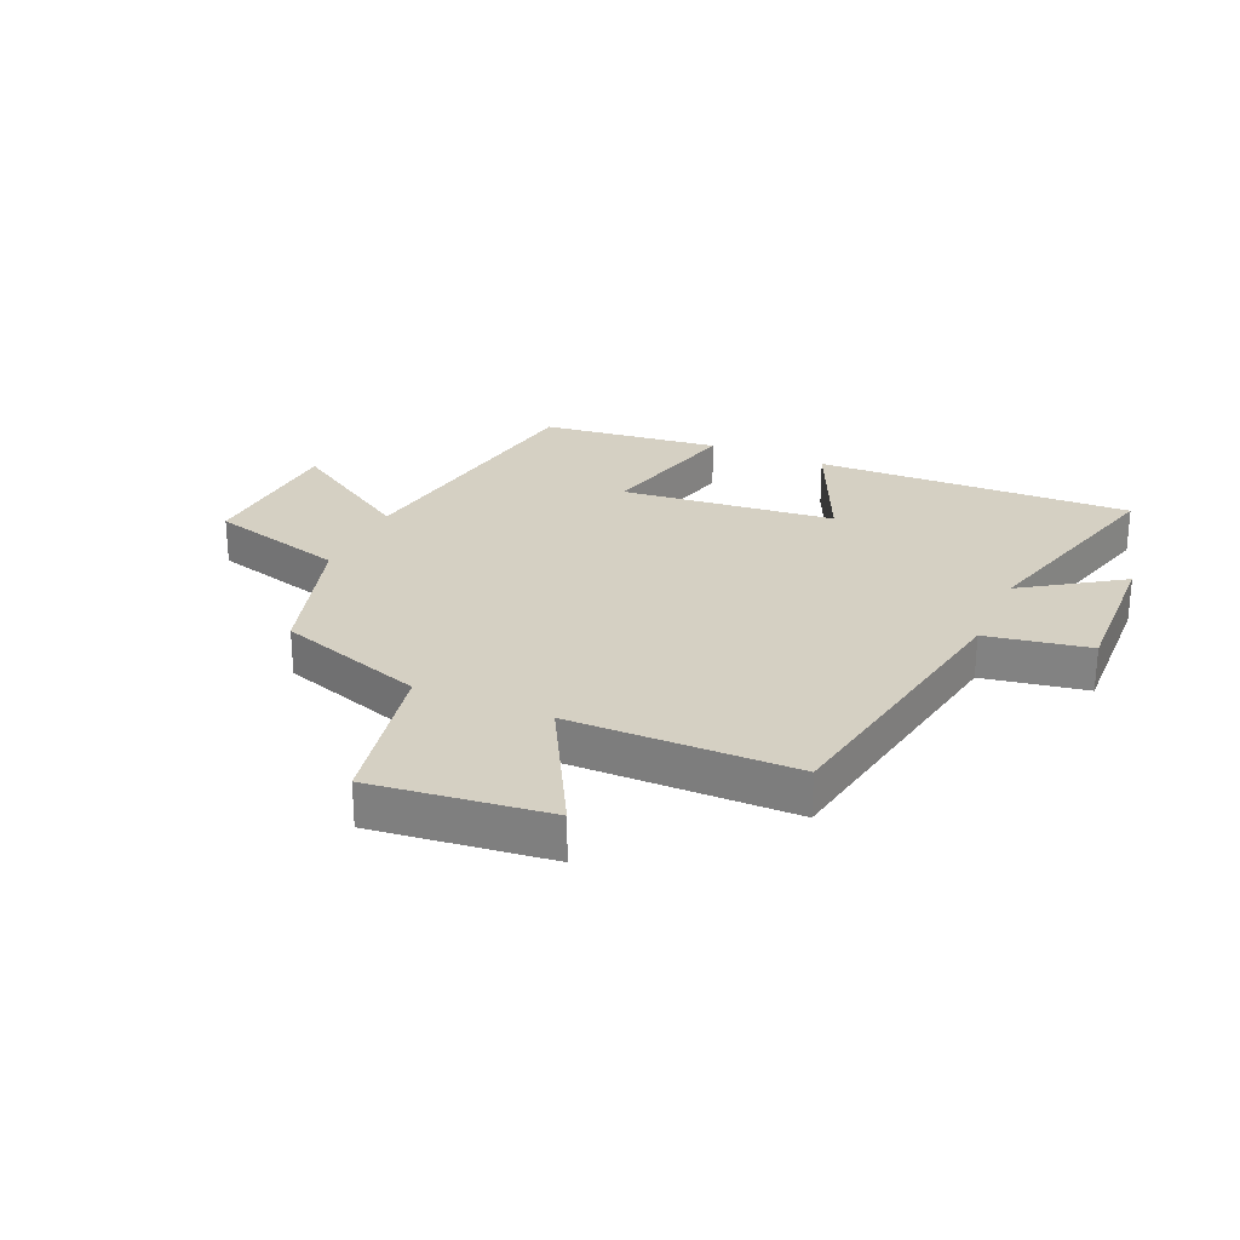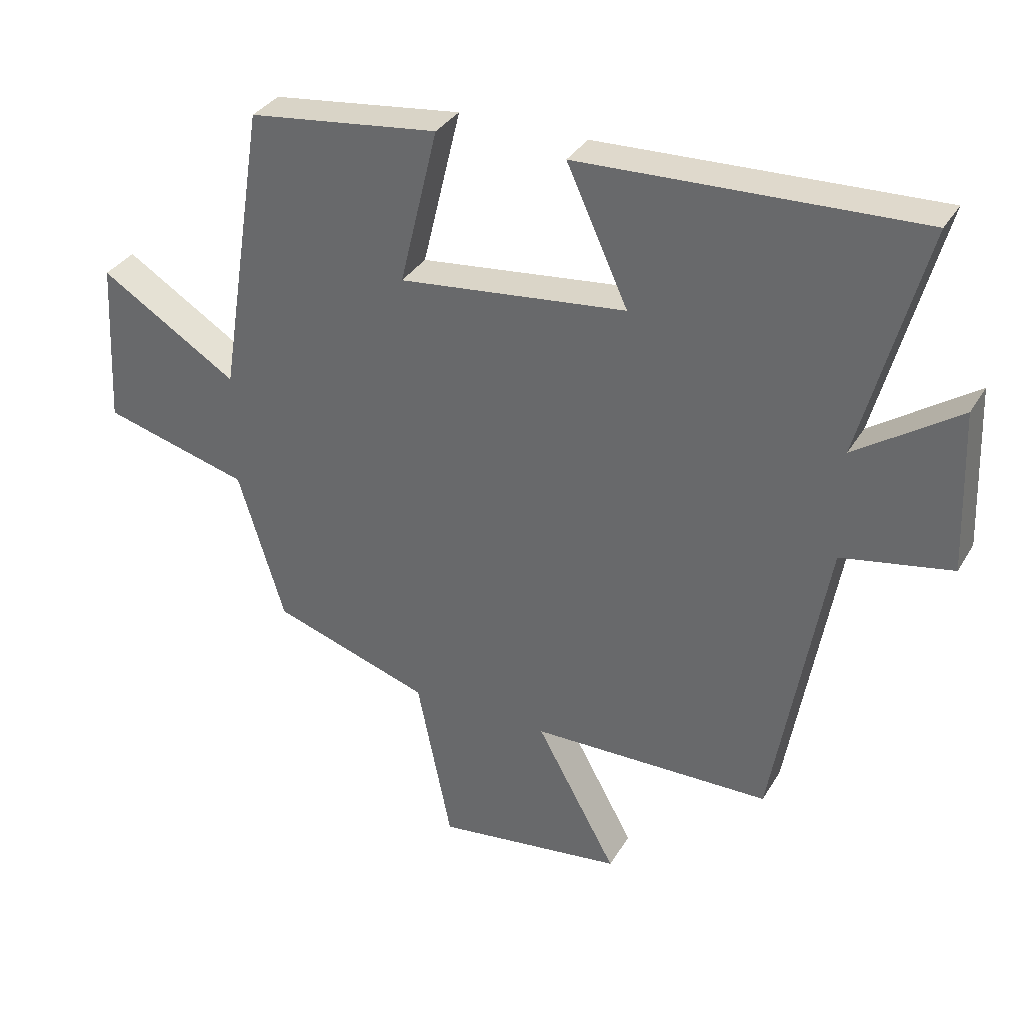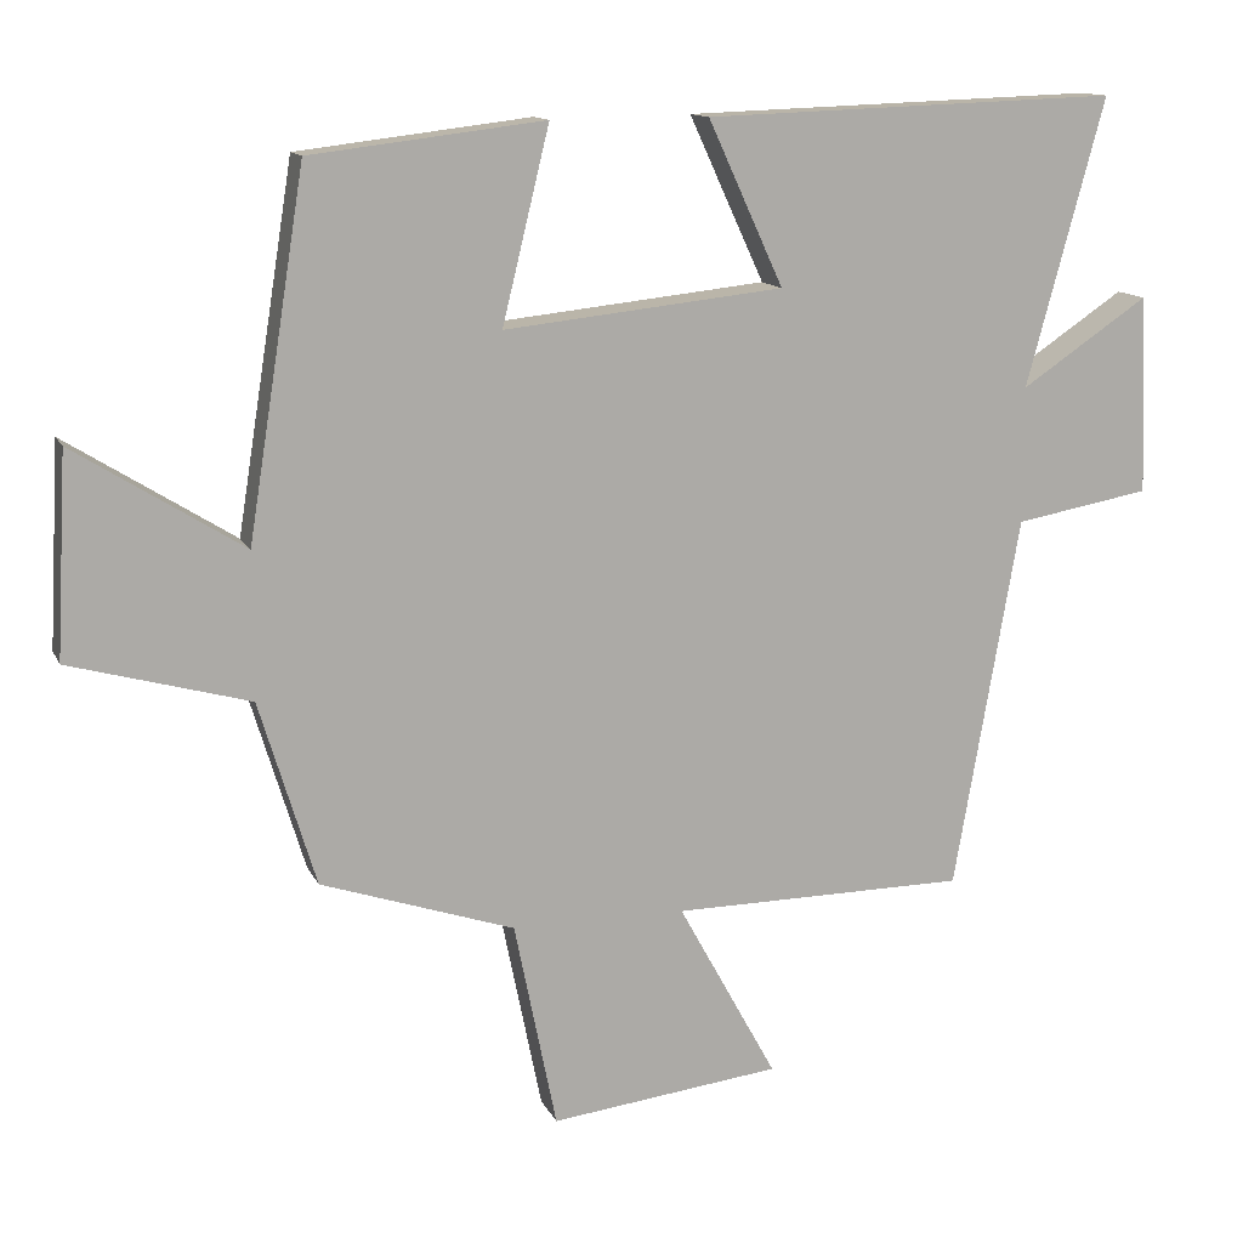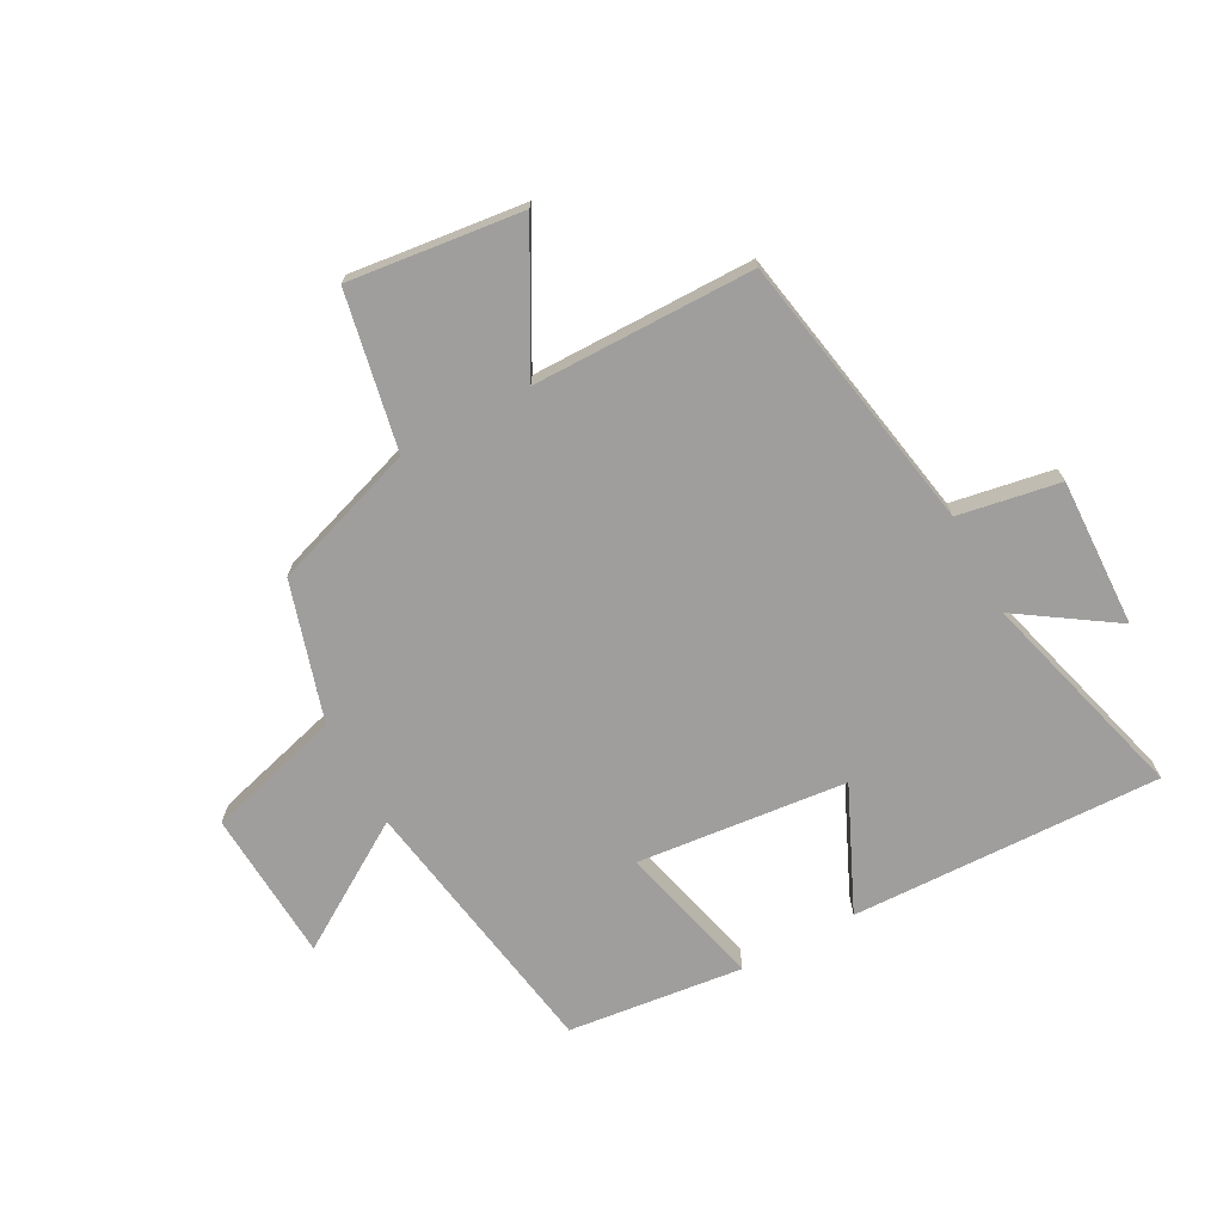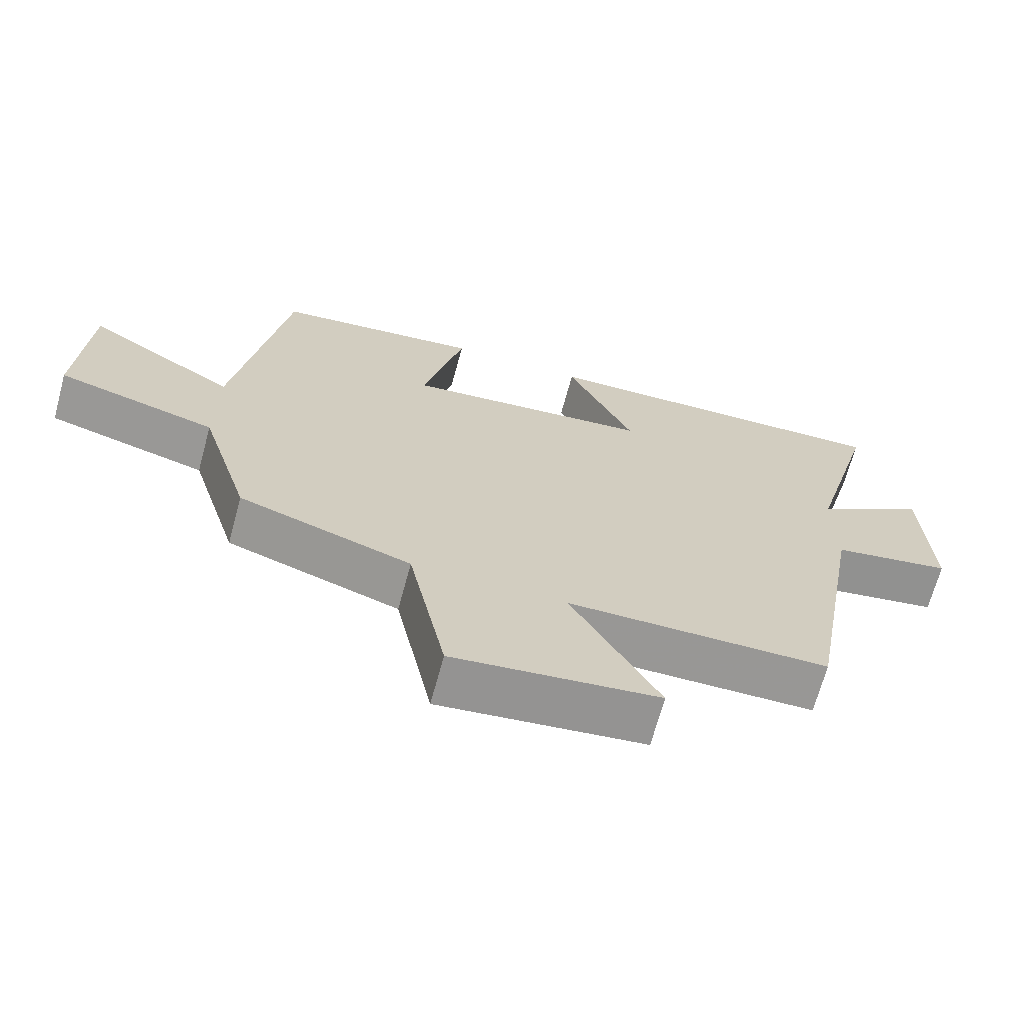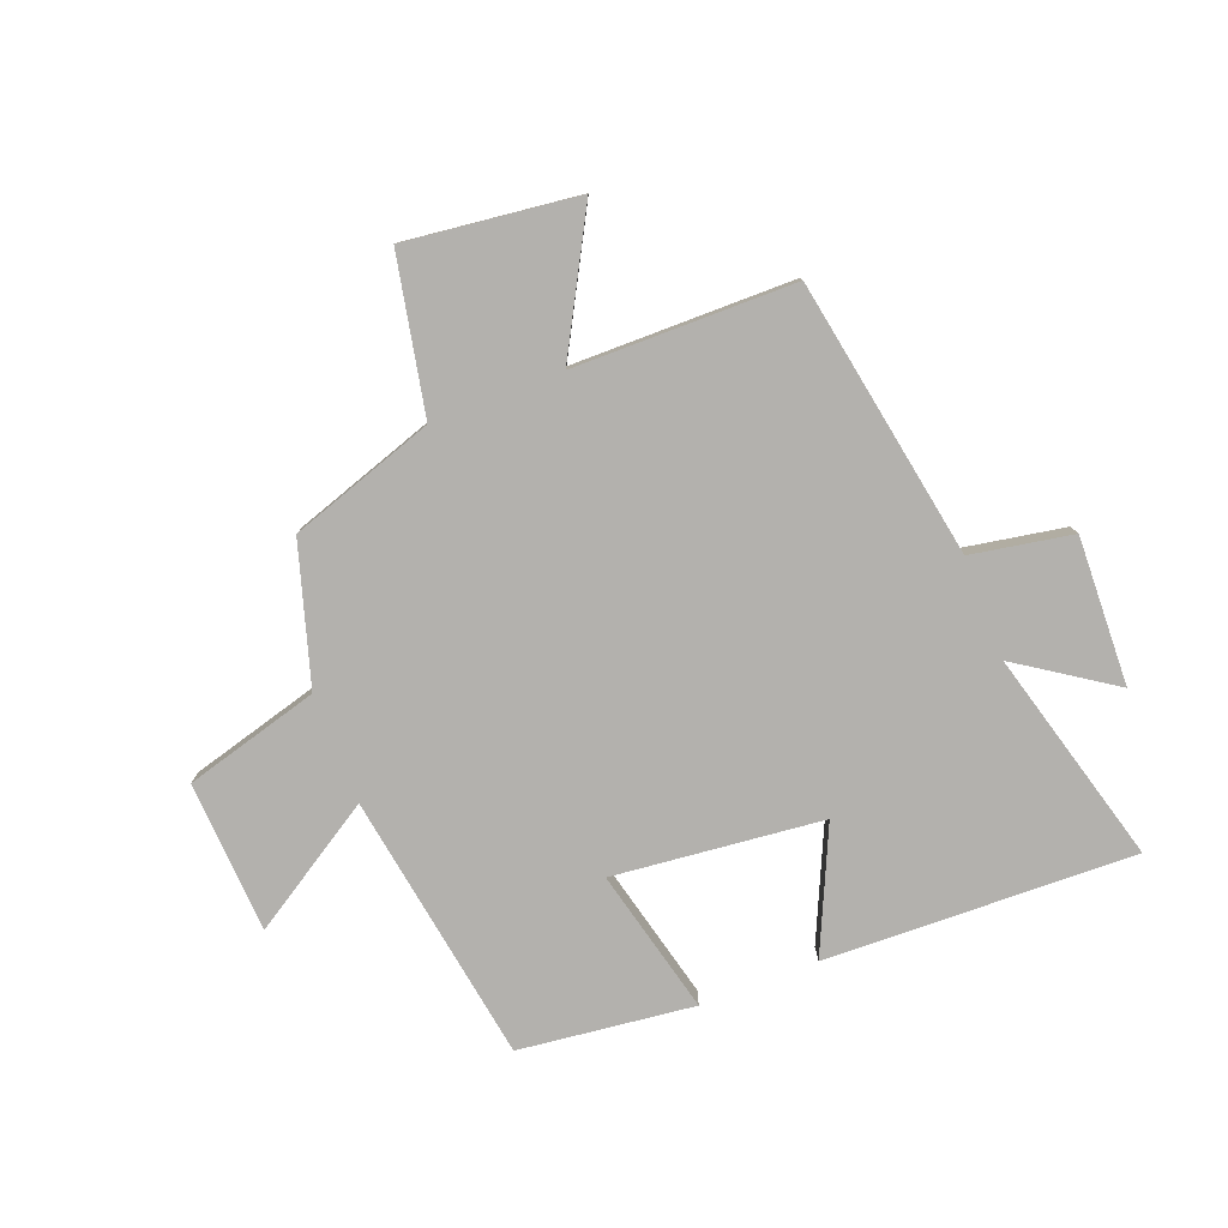
<metadata>
{"format":"obj","ext":"obj","renderer":"f3d","projection":"perspective","resolution":1024,"background":"white","views":[{"elev":26.4,"azim":-156.0,"up":"+Y"},{"elev":33.8,"azim":-153.4,"up":"+Z"},{"elev":12.9,"azim":162.4,"up":"+Z"},{"elev":-70.9,"azim":-151.4,"up":"+Y"},{"elev":-68.3,"azim":164.8,"up":"+Z"},{"elev":-79.3,"azim":-158.7,"up":"+Y"}]}
</metadata>
<code>
v 0.427 0.07 0.464
v 0.5 0.07 0.004
v 0.715 0.07 0.139
v 0.729 0.07 -0.119
v 0.5 0.07 -0.182
v 0.428 0.07 -0.418
v 0.181 0.07 -0.5
v 0.127 0.07 -0.765
v -0.167 0.07 -0.729
v -0.041 0.07 -0.5
v -0.417 0.07 -0.496
v -0.5 0.07 -0.021
v -0.672 0.07 0.01
v -0.662 0.07 0.262
v -0.5 0.07 0.153
v -0.599 0.07 0.518
v -0.071 0.07 0.5
v -0.167 0.07 0.291
v 0.189 0.07 0.253
v 0.129 0.07 0.5
v 0.427 0 0.464
v 0.5 0 0.004
v 0.715 0 0.139
v 0.729 0 -0.119
v 0.5 0 -0.182
v 0.428 0 -0.418
v 0.181 0 -0.5
v 0.127 0 -0.765
v -0.167 0 -0.729
v -0.041 0 -0.5
v -0.417 0 -0.496
v -0.5 0 -0.021
v -0.672 0 0.01
v -0.662 0 0.262
v -0.5 0 0.153
v -0.599 0 0.518
v -0.071 0 0.5
v -0.167 0 0.291
v 0.189 0 0.253
v 0.129 0 0.5
f 19 20 1 2
f 18 19 2
f 15 16 17 18
f 15 18 2
f 12 13 14 15
f 10 11 12 15
f 10 15 2
f 7 8 9 10
f 5 6 7 10
f 5 10 2 3
f 3 4 5
f 22 21 40 39
f 22 39 38
f 38 37 36 35
f 22 38 35
f 35 34 33 32
f 35 32 31 30
f 22 35 30
f 30 29 28 27
f 30 27 26 25
f 23 22 30 25
f 25 24 23
f 1 21 22 2
f 2 22 23 3
f 3 23 24 4
f 4 24 25 5
f 5 25 26 6
f 6 26 27 7
f 7 27 28 8
f 8 28 29 9
f 9 29 30 10
f 10 30 31 11
f 11 31 32 12
f 12 32 33 13
f 13 33 34 14
f 14 34 35 15
f 15 35 36 16
f 16 36 37 17
f 17 37 38 18
f 18 38 39 19
f 19 39 40 20
f 20 40 21 1

</code>
